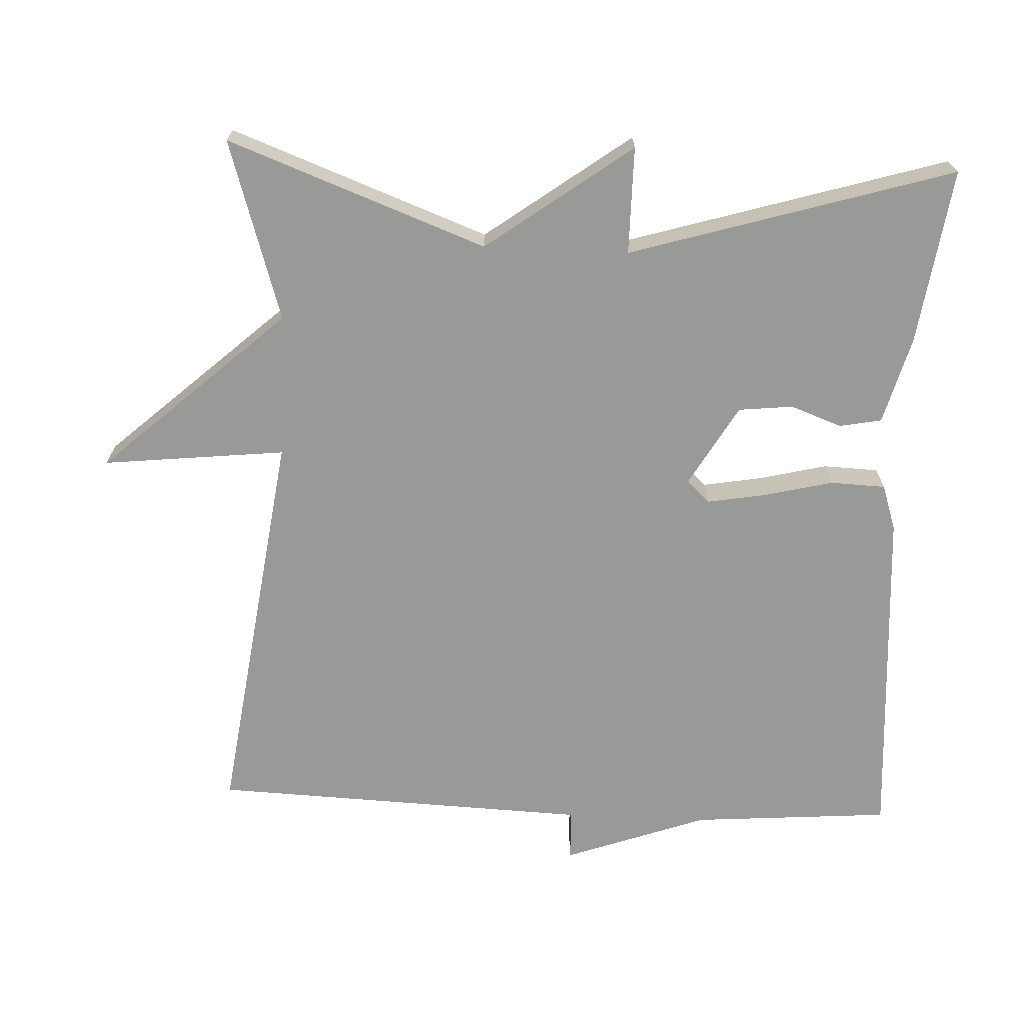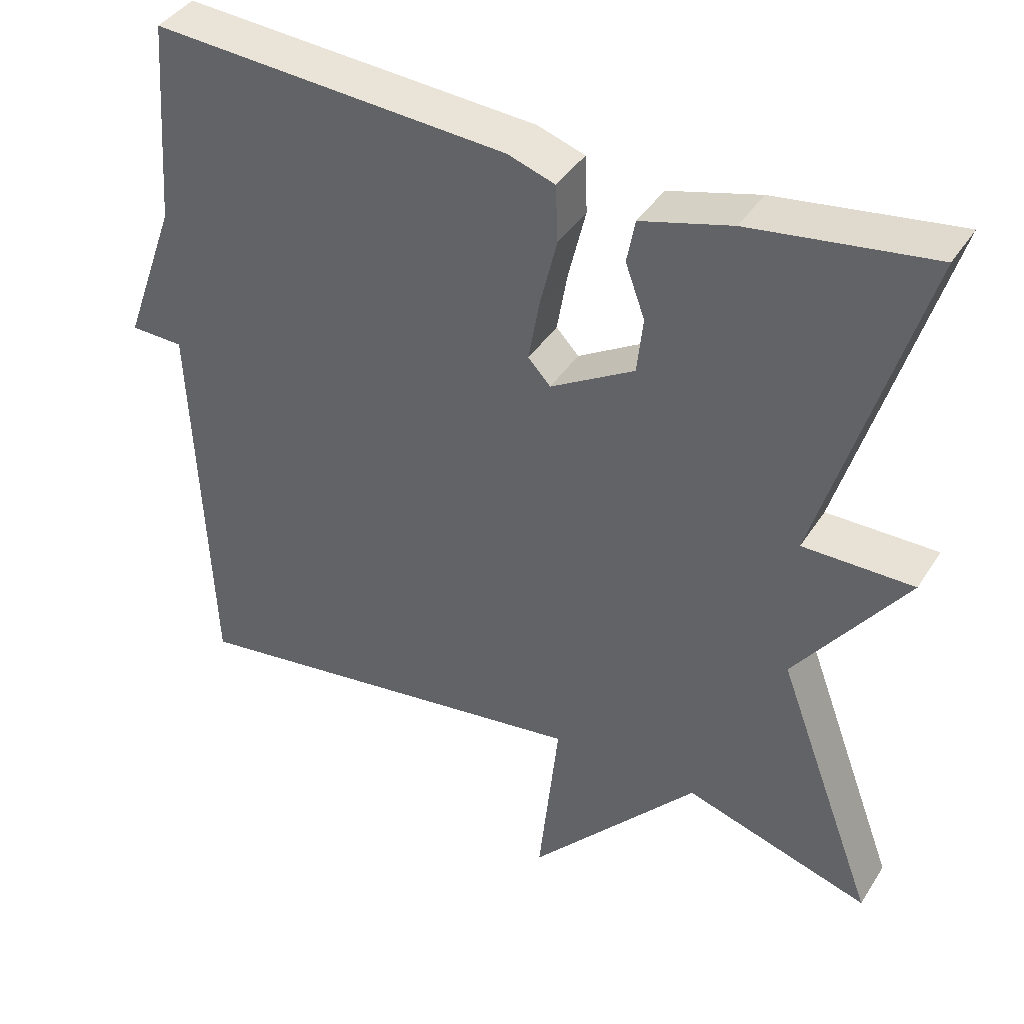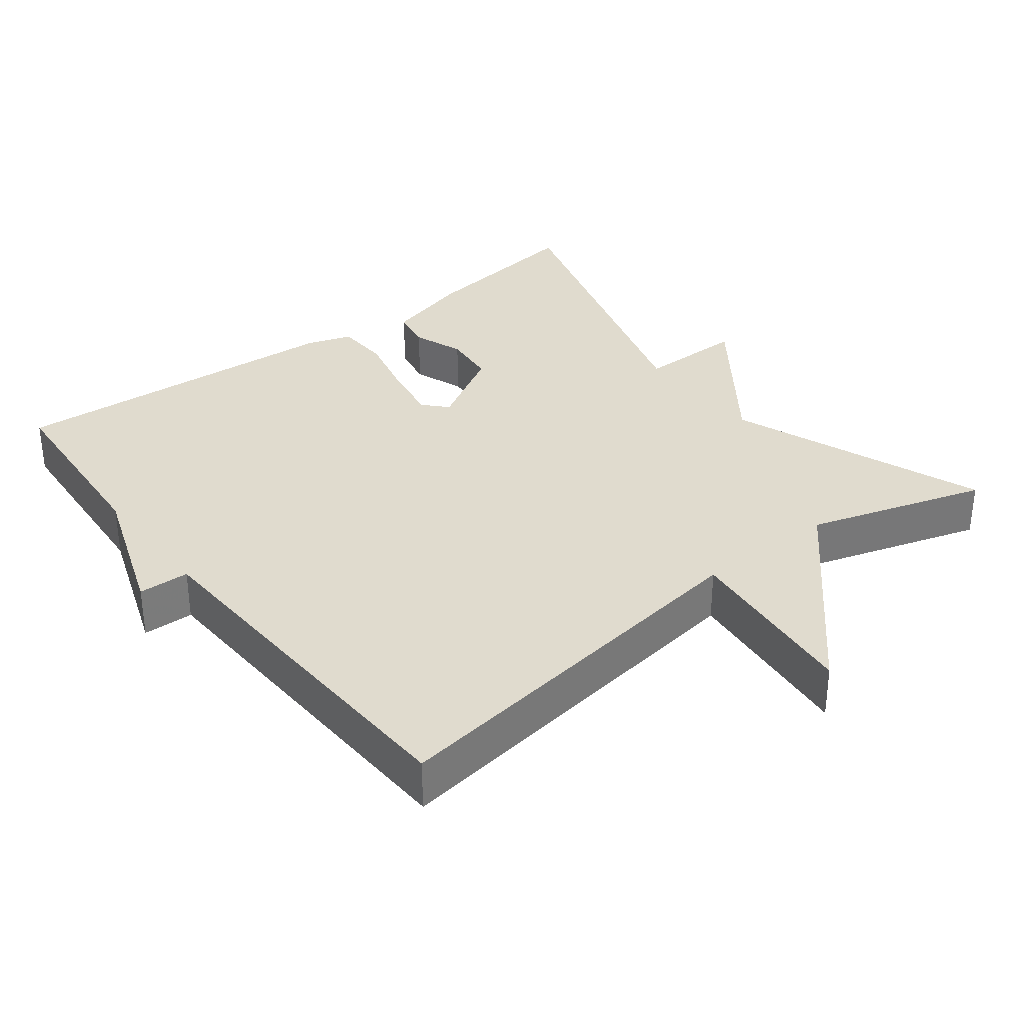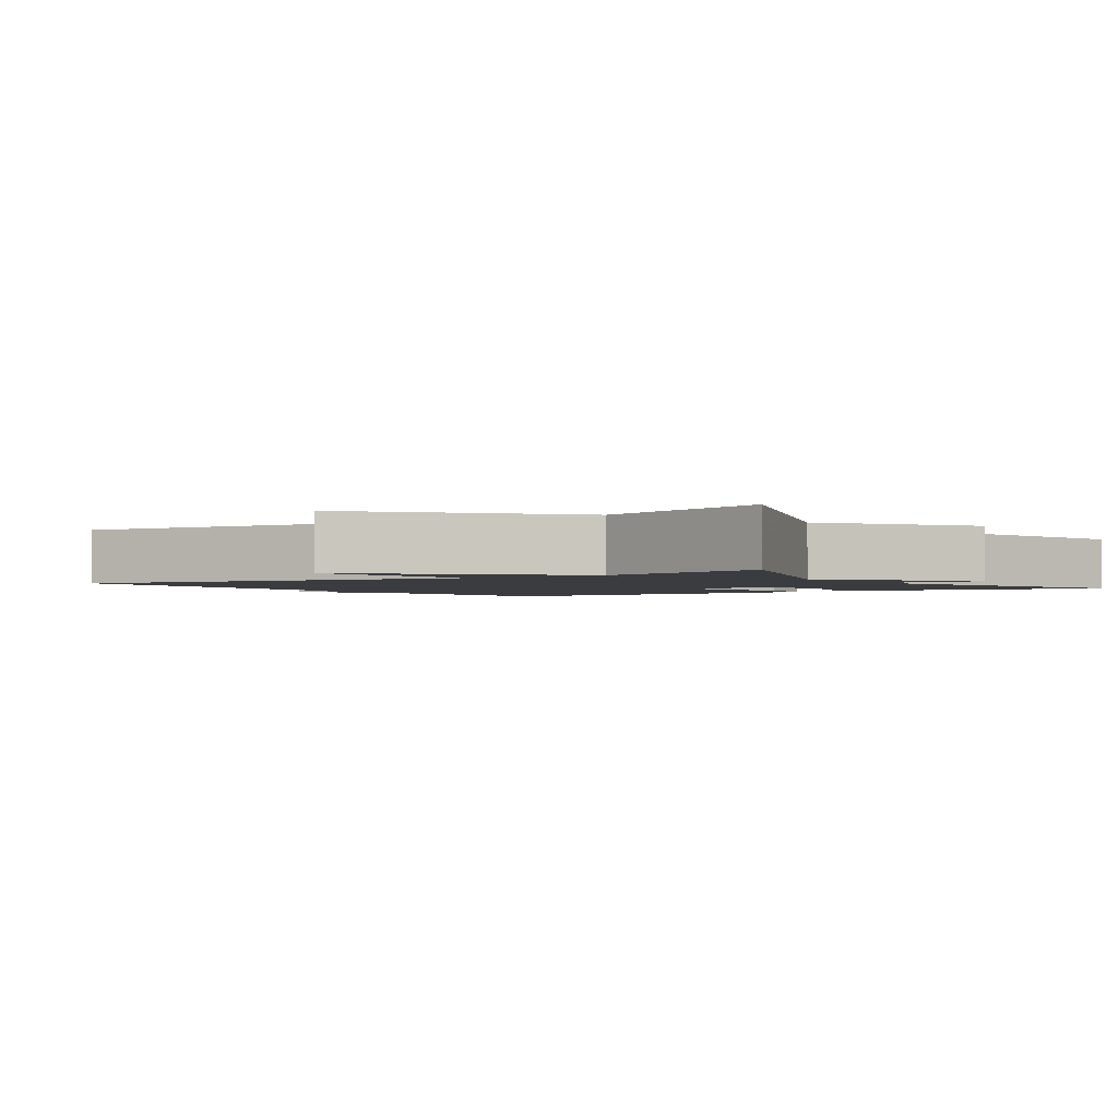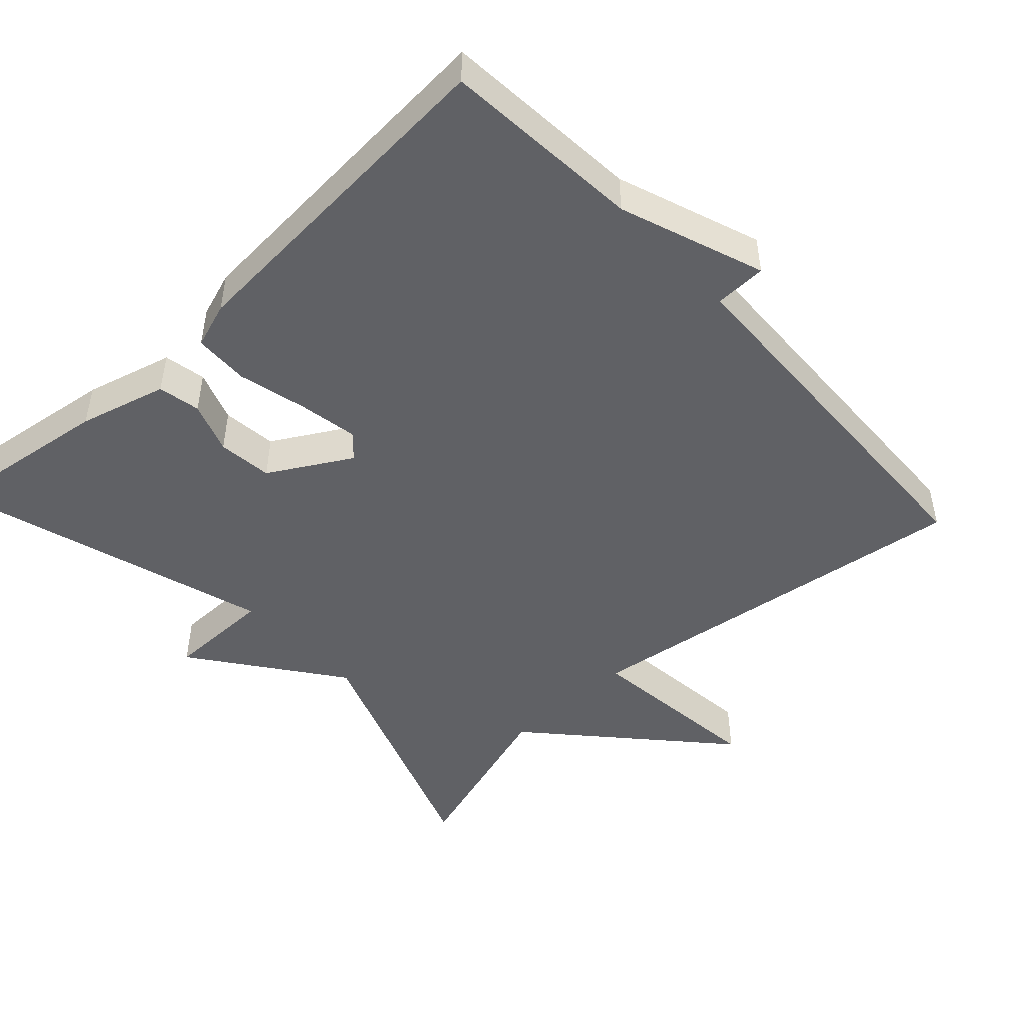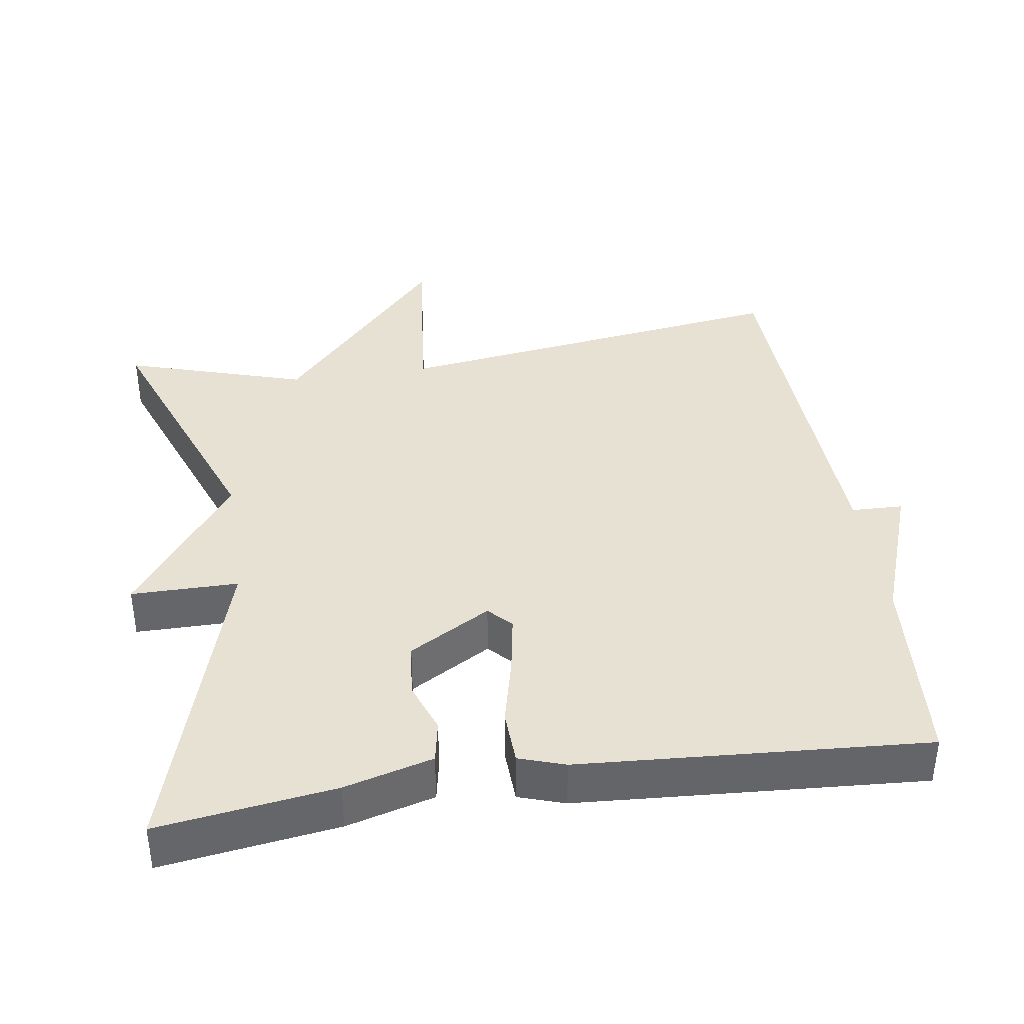
<metadata>
{"format":"obj","ext":"obj","renderer":"f3d","projection":"perspective","resolution":1024,"background":"white","views":[{"elev":-68.8,"azim":-92.5,"up":"+Y"},{"elev":40.3,"azim":-150.5,"up":"+Z"},{"elev":33.6,"azim":142.1,"up":"+Y"},{"elev":-2.1,"azim":-146.1,"up":"+Y"},{"elev":-47.7,"azim":42.9,"up":"+Y"},{"elev":38.7,"azim":-8.6,"up":"+Y"}]}
</metadata>
<code>
v -0.5 0.07 0.5
v -0.259 0.07 0.466
v -0.138 0.07 0.433
v -0.127 0.07 0.375
v -0.153 0.07 0.304
v -0.145 0.07 0.229
v -0.033 0.07 0.164
v -0.003 0.07 0.196
v -0.017 0.07 0.277
v -0.04 0.07 0.372
v -0.037 0.07 0.448
v 0.026 0.07 0.469
v 0.5 0.07 0.5
v 0.521 0.07 0.225
v 0.592 0.07 0.027
v 0.521 0.07 0.025
v 0.5 0.07 -0.5
v -0.052 0.07 -0.423
v -0.025 0.07 -0.675
v -0.252 0.07 -0.423
v -0.5 0.07 -0.5
v -0.367 0.07 -0.144
v -0.514 0.07 0.056
v -0.367 0.07 0.056
v -0.5 0 0.5
v -0.259 0 0.466
v -0.138 0 0.433
v -0.127 0 0.375
v -0.153 0 0.304
v -0.145 0 0.229
v -0.033 0 0.164
v -0.003 0 0.196
v -0.017 0 0.277
v -0.04 0 0.372
v -0.037 0 0.448
v 0.026 0 0.469
v 0.5 0 0.5
v 0.521 0 0.225
v 0.592 0 0.027
v 0.521 0 0.025
v 0.5 0 -0.5
v -0.052 0 -0.423
v -0.025 0 -0.675
v -0.252 0 -0.423
v -0.5 0 -0.5
v -0.367 0 -0.144
v -0.514 0 0.056
v -0.367 0 0.056
f 22 23 24
f 20 21 22
f 20 22 24
f 19 20 24
f 18 19 24
f 16 17 18 24
f 14 15 16 24
f 12 13 14
f 11 12 14
f 10 11 14
f 9 10 14
f 8 9 14
f 7 8 14
f 7 14 24
f 6 7 24
f 24 1 2
f 6 24 2
f 5 6 2
f 2 3 4 5
f 48 47 46
f 46 45 44
f 48 46 44
f 48 44 43
f 48 43 42
f 48 42 41 40
f 48 40 39 38
f 38 37 36
f 38 36 35
f 38 35 34
f 38 34 33
f 38 33 32
f 38 32 31
f 48 38 31
f 48 31 30
f 26 25 48
f 26 48 30
f 26 30 29
f 29 28 27 26
f 1 25 26 2
f 2 26 27 3
f 3 27 28 4
f 4 28 29 5
f 5 29 30 6
f 6 30 31 7
f 7 31 32 8
f 8 32 33 9
f 9 33 34 10
f 10 34 35 11
f 11 35 36 12
f 12 36 37 13
f 13 37 38 14
f 14 38 39 15
f 15 39 40 16
f 16 40 41 17
f 17 41 42 18
f 18 42 43 19
f 19 43 44 20
f 20 44 45 21
f 21 45 46 22
f 22 46 47 23
f 23 47 48 24
f 24 48 25 1

</code>
